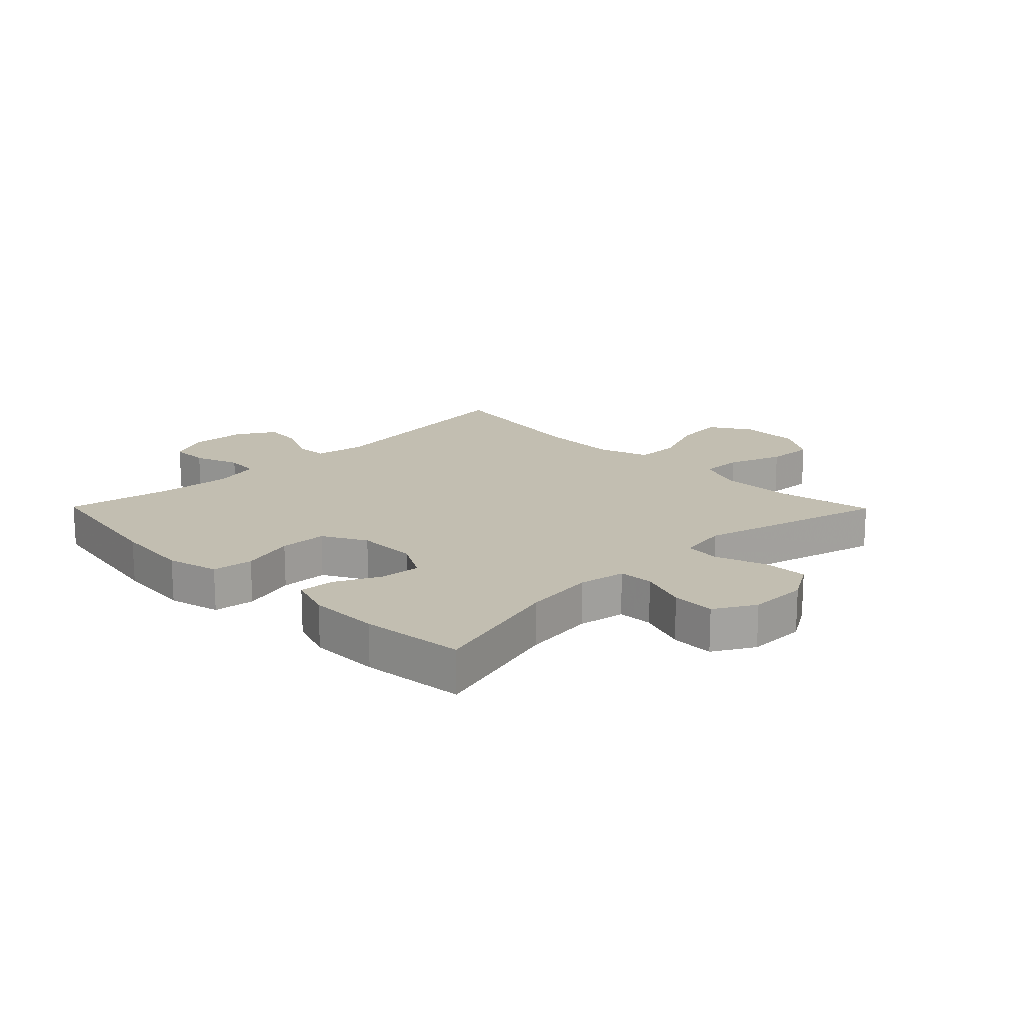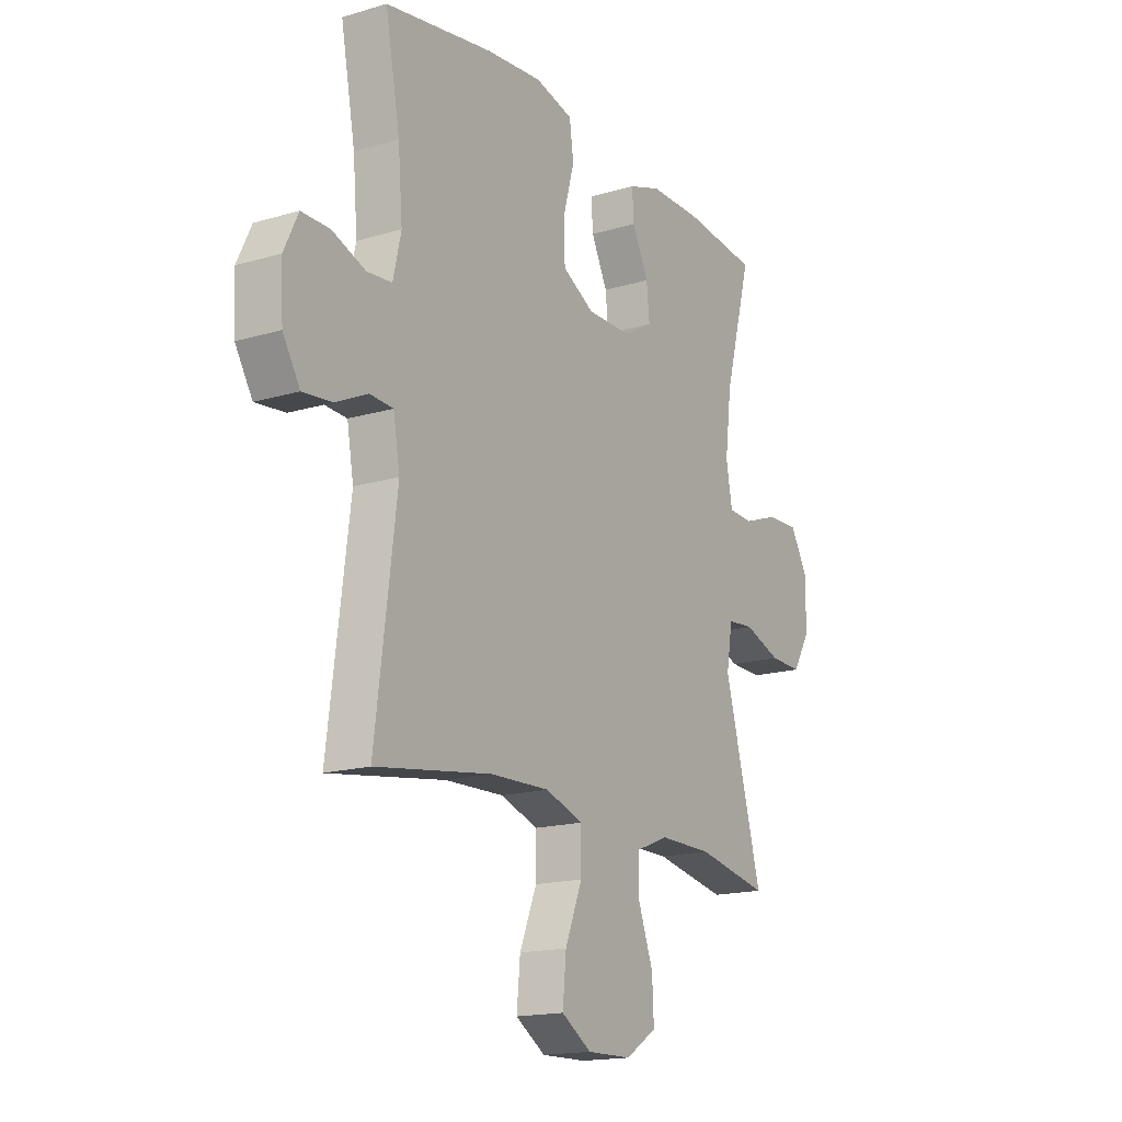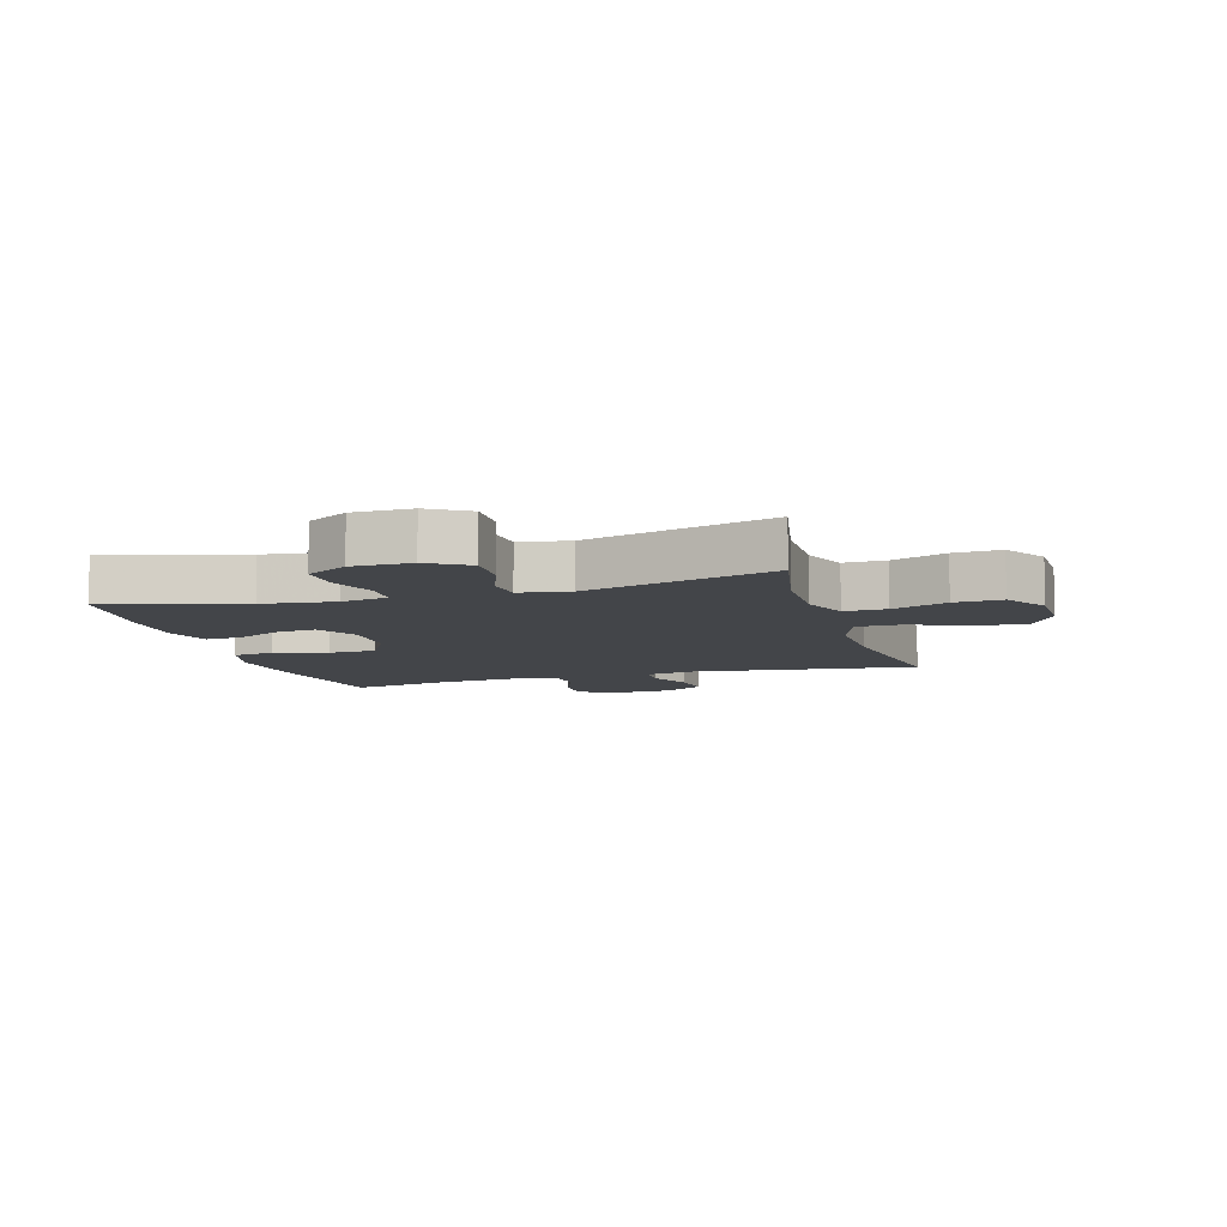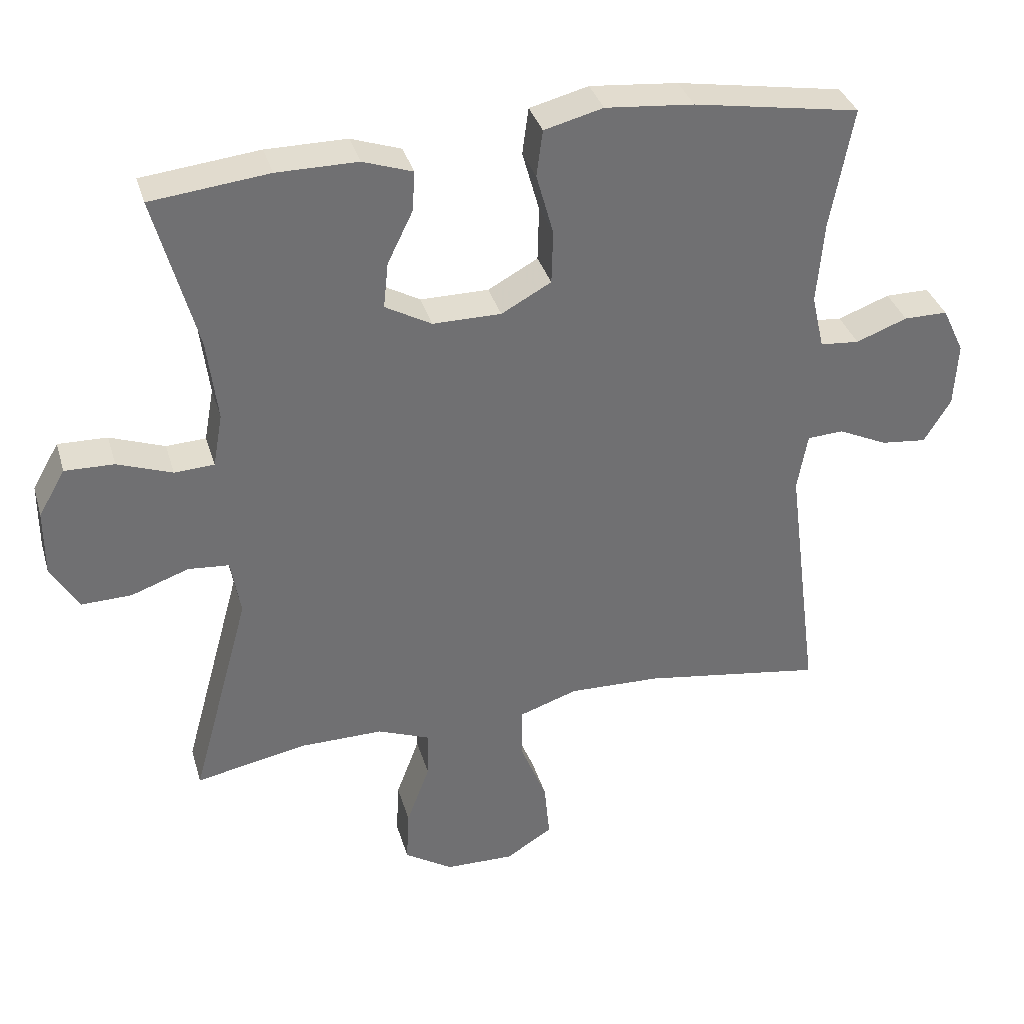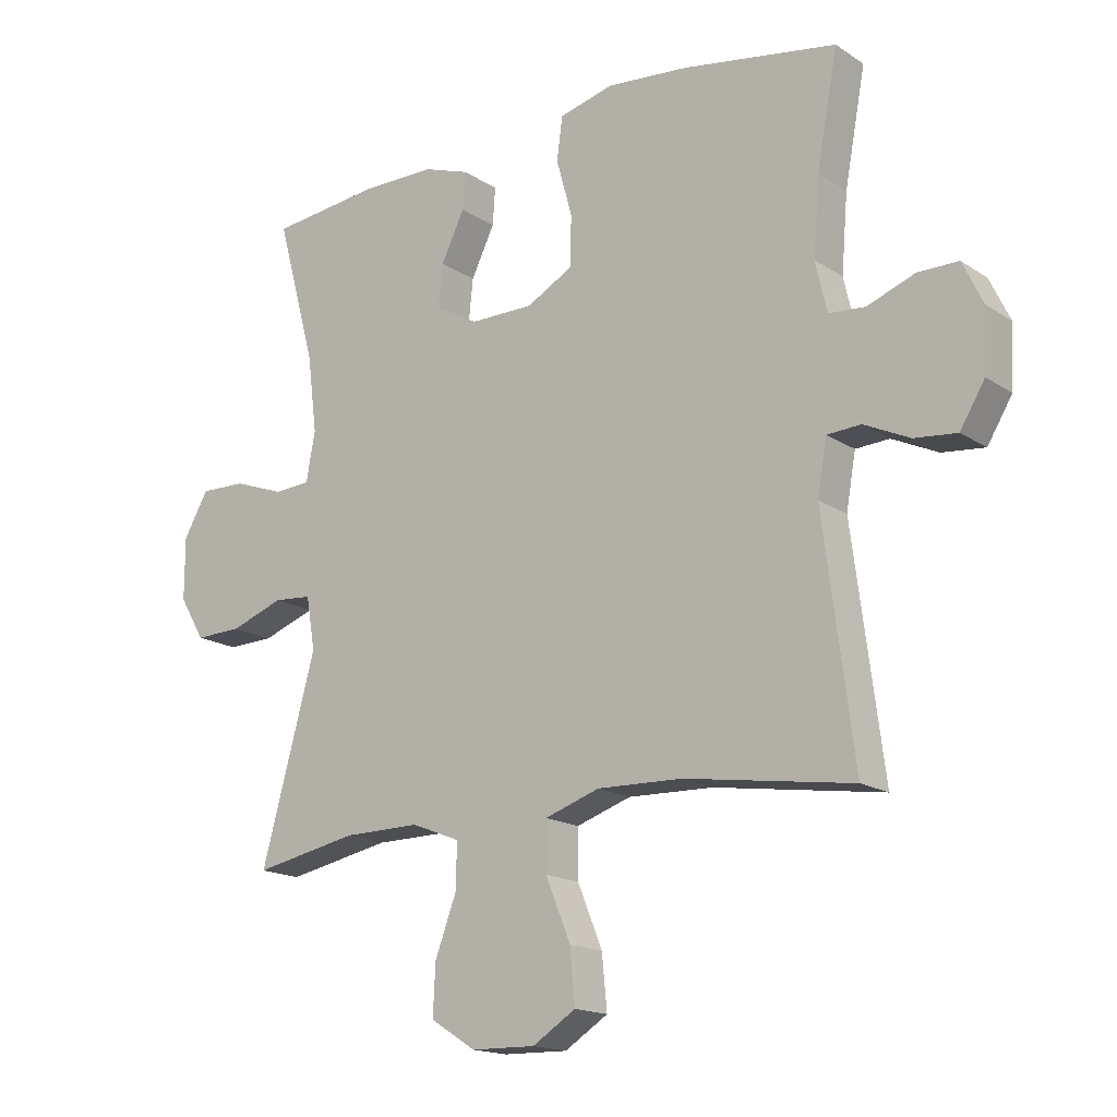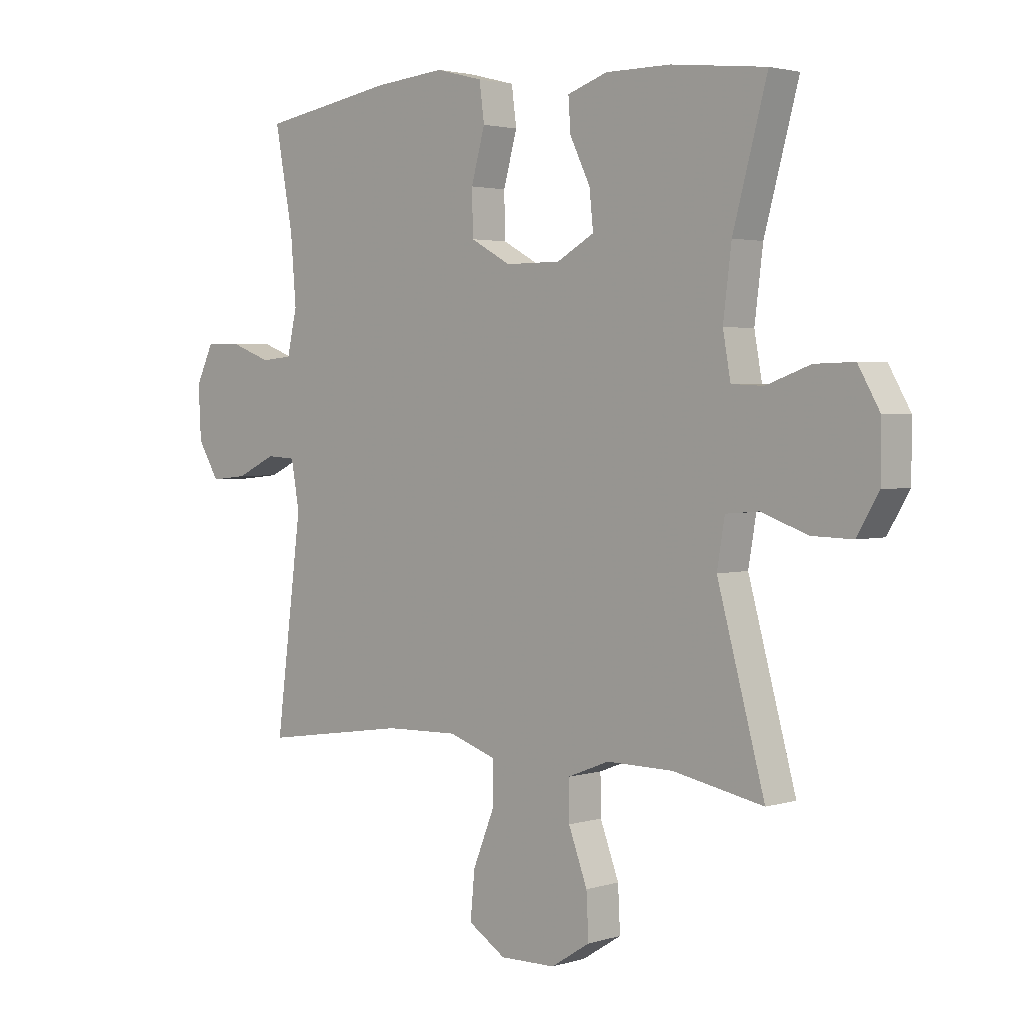
<metadata>
{"format":"obj","ext":"obj","renderer":"f3d","projection":"perspective","resolution":1024,"background":"white","views":[{"elev":17.1,"azim":45.4,"up":"+Y"},{"elev":-16.7,"azim":-58.9,"up":"+Z"},{"elev":-8.7,"azim":106.5,"up":"+Y"},{"elev":35.2,"azim":164.3,"up":"+Z"},{"elev":-16.6,"azim":-142.5,"up":"+Z"},{"elev":2.6,"azim":43.5,"up":"+Z"}]}
</metadata>
<code>
v -0.5 0.07 -0.5
v -0.452 0.07 -0.127
v -0.467 0.07 -0.042
v -0.52 0.07 -0.039
v -0.592 0.07 -0.073
v -0.659 0.07 -0.08
v -0.698 0.07 -0.016
v -0.703 0.07 0.079
v -0.671 0.07 0.146
v -0.607 0.07 0.146
v -0.532 0.07 0.118
v -0.475 0.07 0.123
v -0.457 0.07 0.202
v -0.467 0.07 0.323
v -0.5 0.07 0.5
v -0.257 0.07 0.541
v -0.128 0.07 0.553
v -0.042 0.07 0.531
v -0.033 0.07 0.463
v -0.058 0.07 0.373
v -0.056 0.07 0.294
v 0.017 0.07 0.254
v 0.117 0.07 0.254
v 0.185 0.07 0.292
v 0.178 0.07 0.359
v 0.141 0.07 0.435
v 0.137 0.07 0.494
v 0.21 0.07 0.519
v 0.328 0.07 0.519
v 0.5 0.07 0.5
v 0.438 0.07 0.273
v 0.423 0.07 0.153
v 0.437 0.07 0.075
v 0.495 0.07 0.072
v 0.575 0.07 0.101
v 0.647 0.07 0.103
v 0.686 0.07 0.035
v 0.686 0.07 -0.063
v 0.646 0.07 -0.13
v 0.572 0.07 -0.128
v 0.488 0.07 -0.098
v 0.428 0.07 -0.103
v 0.414 0.07 -0.186
v 0.5 0.07 -0.5
v 0.336 0.07 -0.468
v 0.215 0.07 -0.467
v 0.139 0.07 -0.497
v 0.14 0.07 -0.567
v 0.174 0.07 -0.658
v 0.178 0.07 -0.737
v 0.107 0.07 -0.782
v 0.006 0.07 -0.784
v -0.062 0.07 -0.741
v -0.054 0.07 -0.657
v -0.015 0.07 -0.561
v -0.015 0.07 -0.485
v -0.101 0.07 -0.456
v -0.235 0.07 -0.46
v -0.5 0 -0.5
v -0.452 0 -0.127
v -0.467 0 -0.042
v -0.52 0 -0.039
v -0.592 0 -0.073
v -0.659 0 -0.08
v -0.698 0 -0.016
v -0.703 0 0.079
v -0.671 0 0.146
v -0.607 0 0.146
v -0.532 0 0.118
v -0.475 0 0.123
v -0.457 0 0.202
v -0.467 0 0.323
v -0.5 0 0.5
v -0.257 0 0.541
v -0.128 0 0.553
v -0.042 0 0.531
v -0.033 0 0.463
v -0.058 0 0.373
v -0.056 0 0.294
v 0.017 0 0.254
v 0.117 0 0.254
v 0.185 0 0.292
v 0.178 0 0.359
v 0.141 0 0.435
v 0.137 0 0.494
v 0.21 0 0.519
v 0.328 0 0.519
v 0.5 0 0.5
v 0.438 0 0.273
v 0.423 0 0.153
v 0.437 0 0.075
v 0.495 0 0.072
v 0.575 0 0.101
v 0.647 0 0.103
v 0.686 0 0.035
v 0.686 0 -0.063
v 0.646 0 -0.13
v 0.572 0 -0.128
v 0.488 0 -0.098
v 0.428 0 -0.103
v 0.414 0 -0.186
v 0.5 0 -0.5
v 0.336 0 -0.468
v 0.215 0 -0.467
v 0.139 0 -0.497
v 0.14 0 -0.567
v 0.174 0 -0.658
v 0.178 0 -0.737
v 0.107 0 -0.782
v 0.006 0 -0.784
v -0.062 0 -0.741
v -0.054 0 -0.657
v -0.015 0 -0.561
v -0.015 0 -0.485
v -0.101 0 -0.456
v -0.235 0 -0.46
f 52 53 54 55
f 52 55 56
f 51 52 56
f 48 49 50 51
f 47 48 51 56
f 46 47 56 57
f 43 44 45
f 42 43 45 46
f 38 39 40 41
f 38 41 42
f 37 38 42
f 34 35 36 37
f 33 34 37 42
f 32 33 42 46
f 28 29 30 31
f 25 26 27 28
f 24 25 28 31
f 23 24 31 32
f 17 18 19 20
f 17 20 21
f 14 15 16 17
f 13 14 17 21
f 12 13 21 22
f 8 9 10 11
f 8 11 12
f 7 8 12
f 4 5 6 7
f 3 4 7 12
f 2 3 12 22
f 58 1 2 22
f 23 32 46 57
f 22 23 57 58
f 113 112 111 110
f 114 113 110
f 114 110 109
f 109 108 107 106
f 114 109 106 105
f 115 114 105 104
f 103 102 101
f 104 103 101 100
f 99 98 97 96
f 100 99 96
f 100 96 95
f 95 94 93 92
f 100 95 92 91
f 104 100 91 90
f 89 88 87 86
f 86 85 84 83
f 89 86 83 82
f 90 89 82 81
f 78 77 76 75
f 79 78 75
f 75 74 73 72
f 79 75 72 71
f 80 79 71 70
f 69 68 67 66
f 70 69 66
f 70 66 65
f 65 64 63 62
f 70 65 62 61
f 80 70 61 60
f 80 60 59 116
f 115 104 90 81
f 116 115 81 80
f 1 59 60 2
f 2 60 61 3
f 3 61 62 4
f 4 62 63 5
f 5 63 64 6
f 6 64 65 7
f 7 65 66 8
f 8 66 67 9
f 9 67 68 10
f 10 68 69 11
f 11 69 70 12
f 12 70 71 13
f 13 71 72 14
f 14 72 73 15
f 15 73 74 16
f 16 74 75 17
f 17 75 76 18
f 18 76 77 19
f 19 77 78 20
f 20 78 79 21
f 21 79 80 22
f 22 80 81 23
f 23 81 82 24
f 24 82 83 25
f 25 83 84 26
f 26 84 85 27
f 27 85 86 28
f 28 86 87 29
f 29 87 88 30
f 30 88 89 31
f 31 89 90 32
f 32 90 91 33
f 33 91 92 34
f 34 92 93 35
f 35 93 94 36
f 36 94 95 37
f 37 95 96 38
f 38 96 97 39
f 39 97 98 40
f 40 98 99 41
f 41 99 100 42
f 42 100 101 43
f 43 101 102 44
f 44 102 103 45
f 45 103 104 46
f 46 104 105 47
f 47 105 106 48
f 48 106 107 49
f 49 107 108 50
f 50 108 109 51
f 51 109 110 52
f 52 110 111 53
f 53 111 112 54
f 54 112 113 55
f 55 113 114 56
f 56 114 115 57
f 57 115 116 58
f 58 116 59 1

</code>
